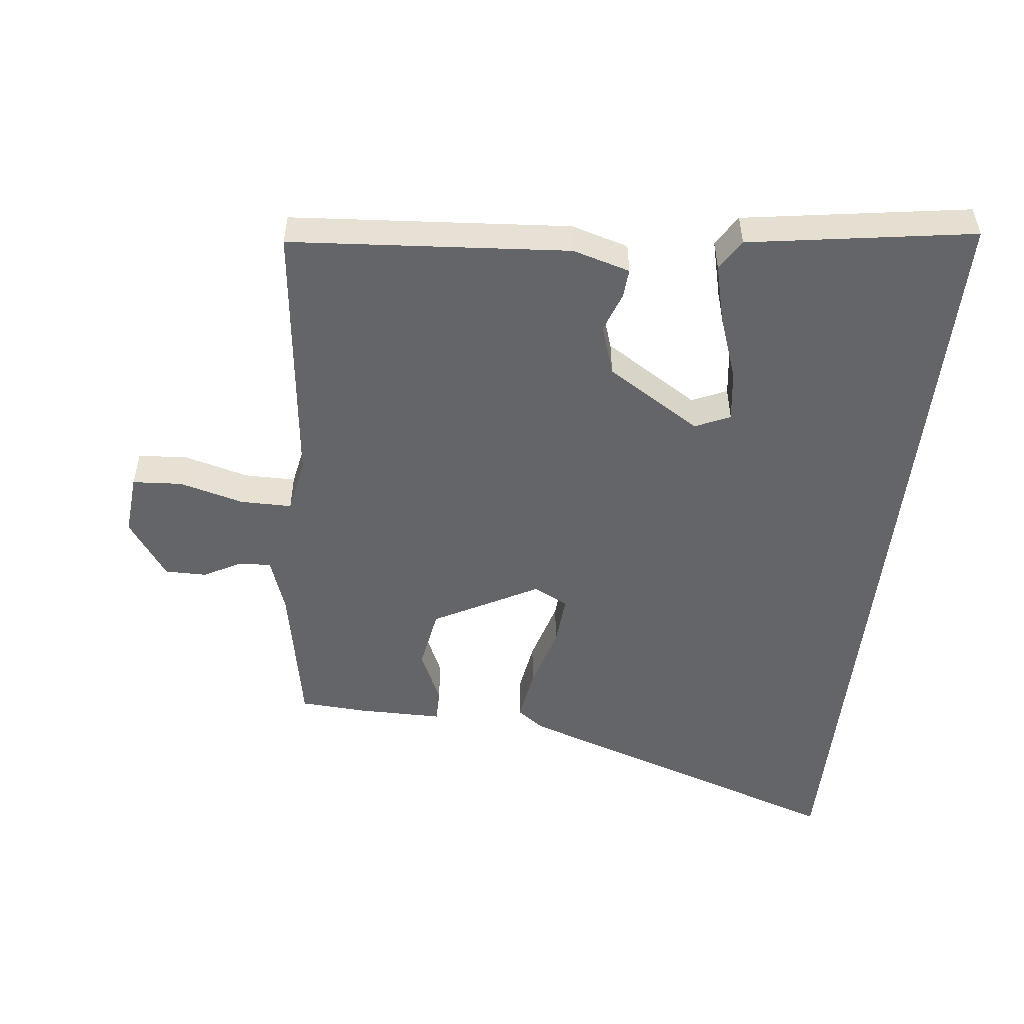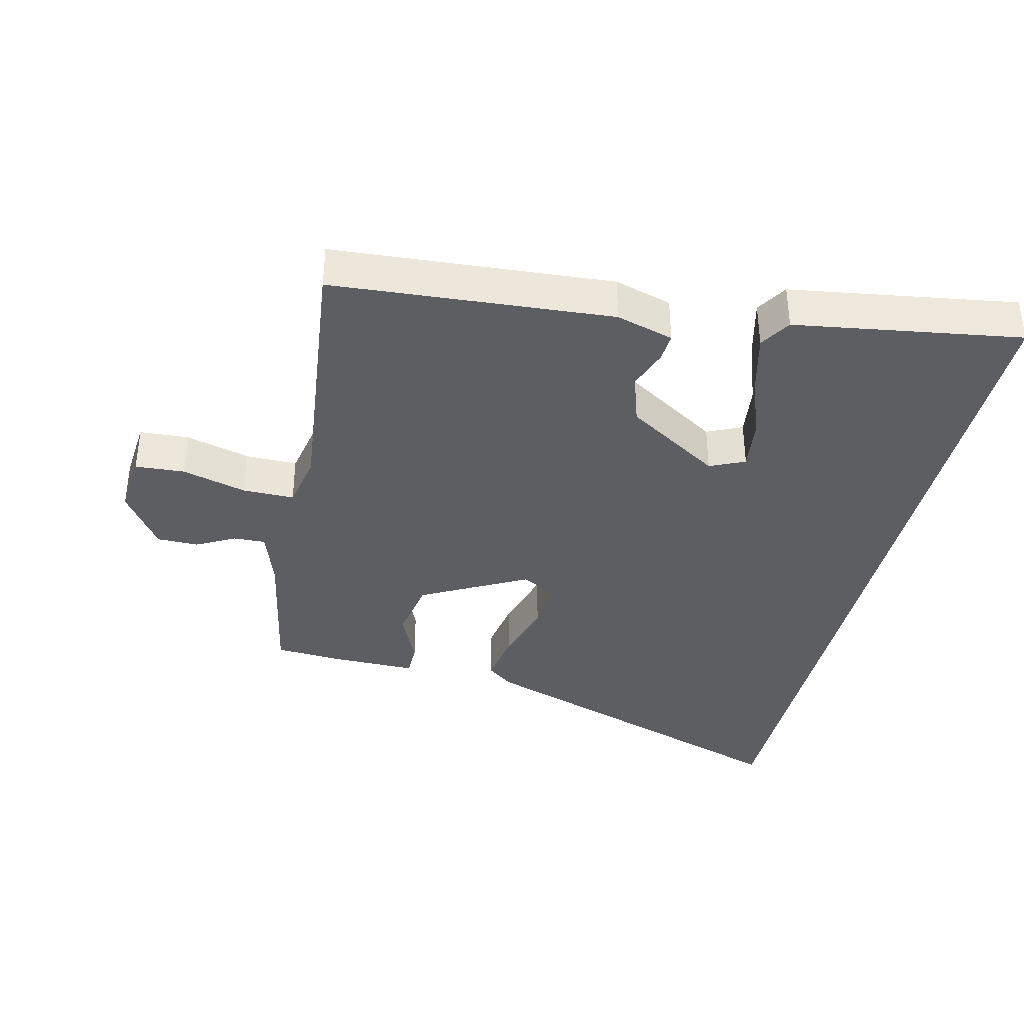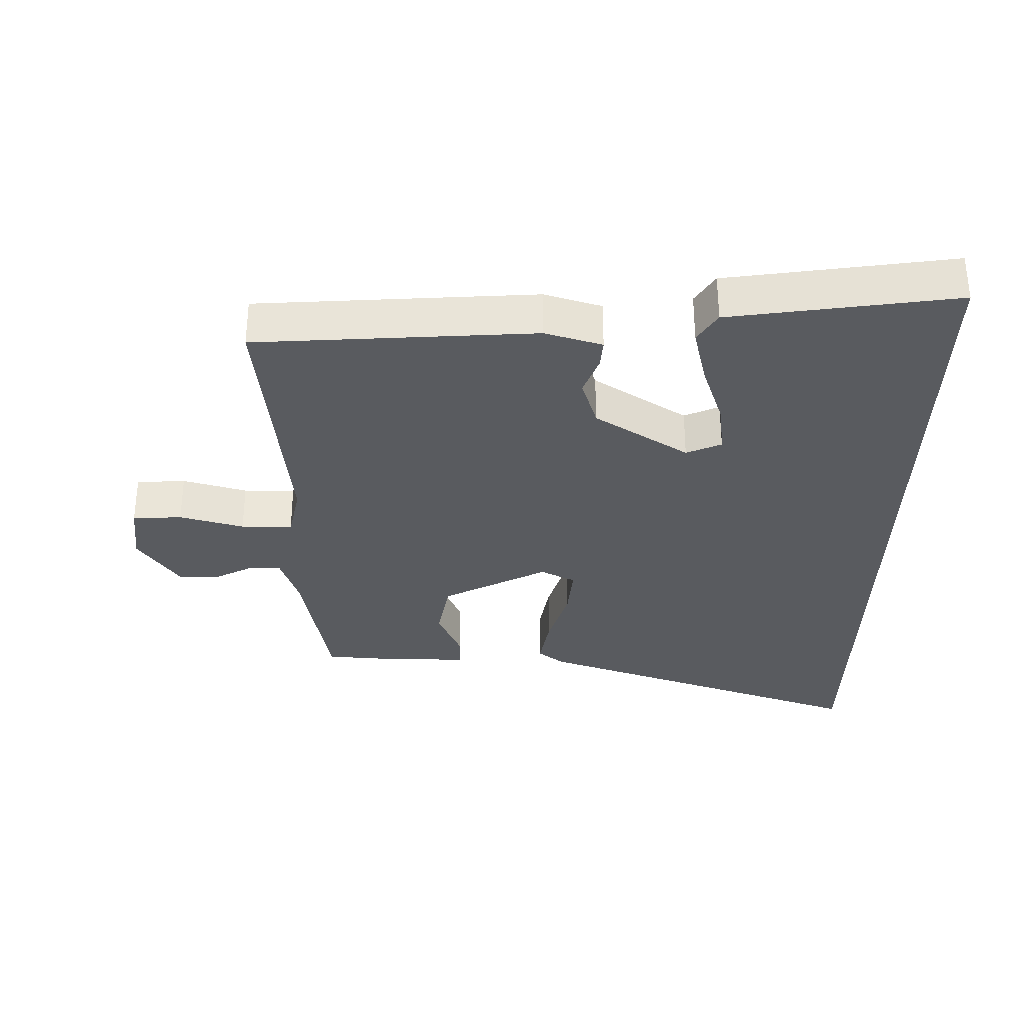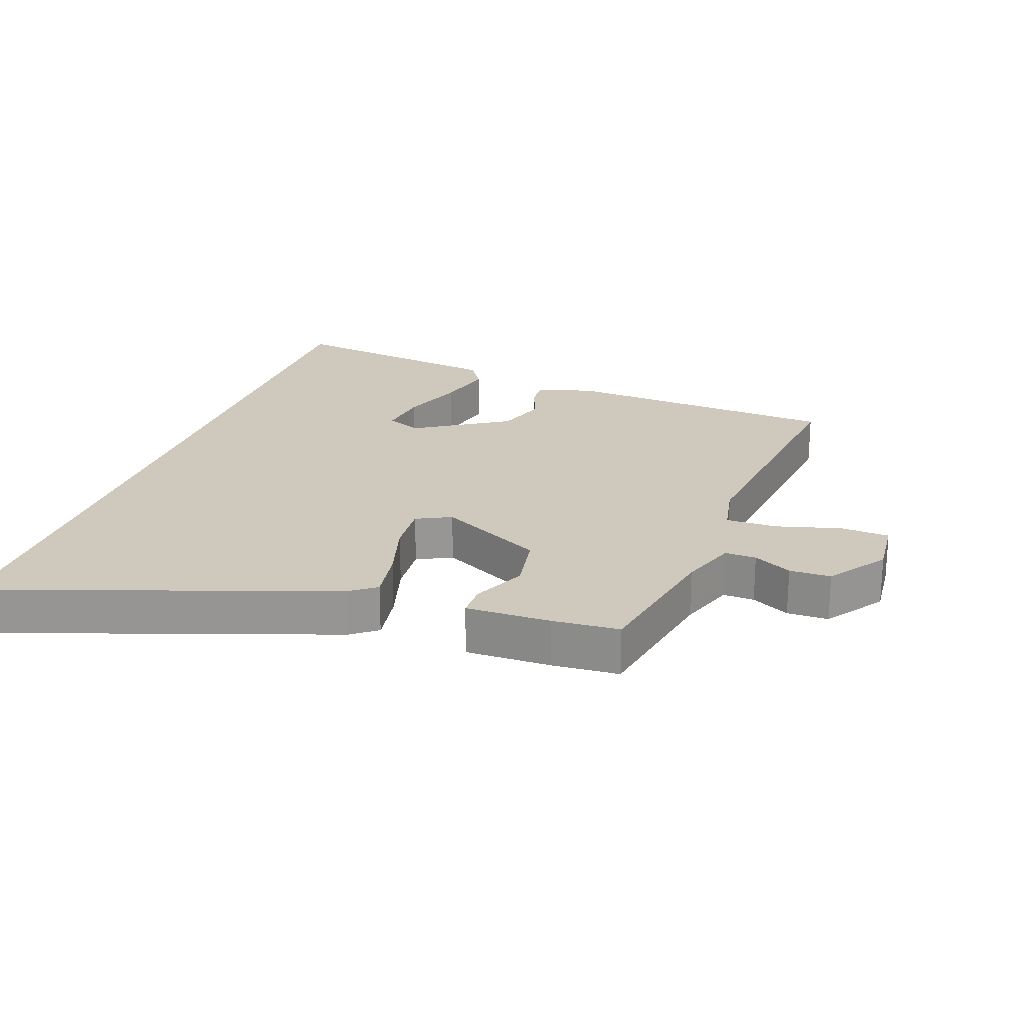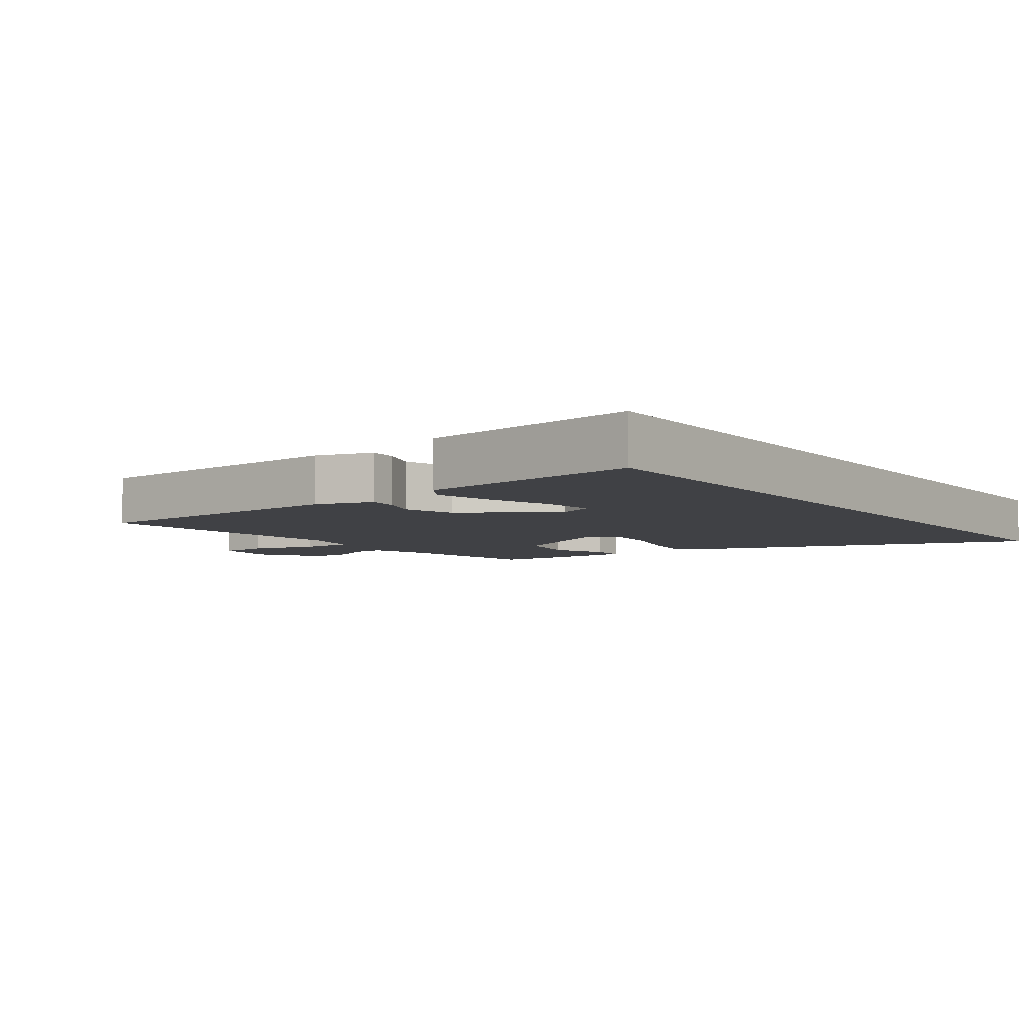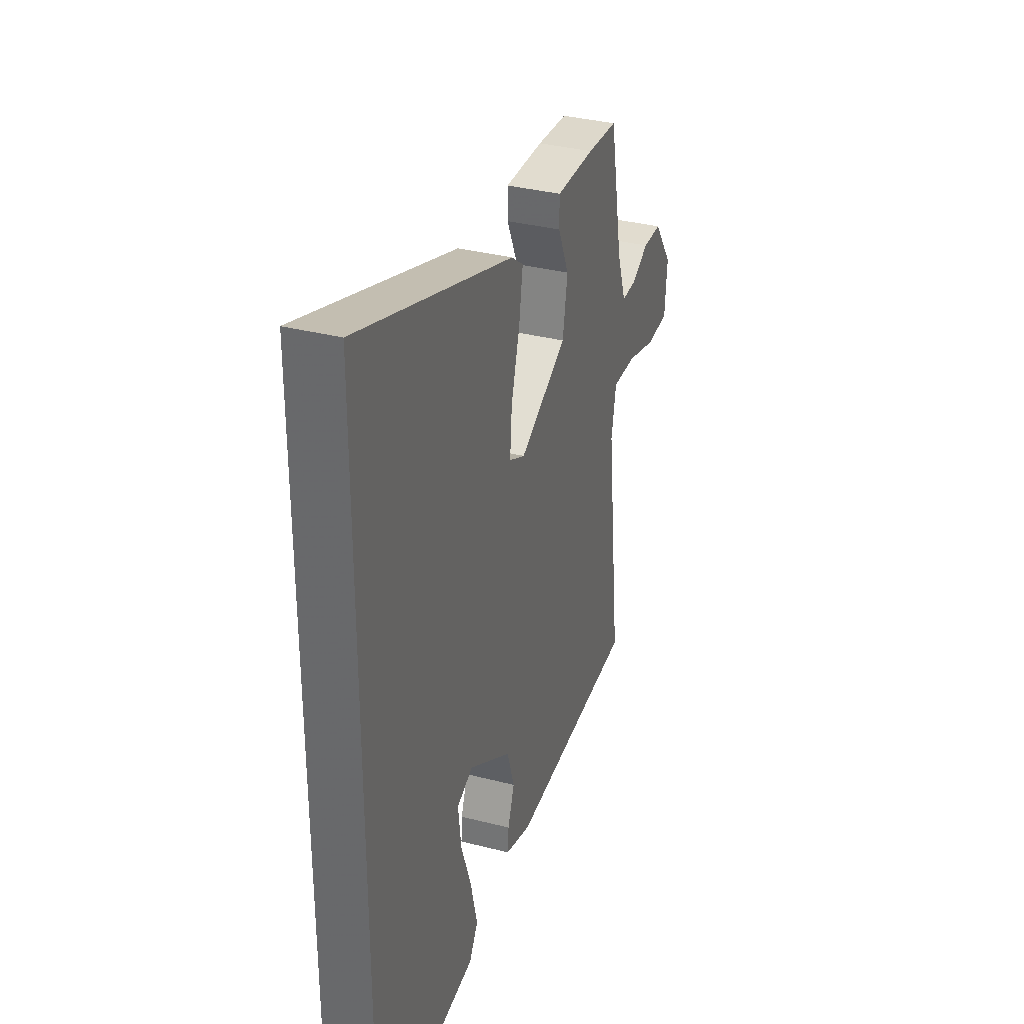
<metadata>
{"format":"obj","ext":"obj","renderer":"f3d","projection":"perspective","resolution":1024,"background":"white","views":[{"elev":-51.4,"azim":173.6,"up":"+Y"},{"elev":-37.6,"azim":166.6,"up":"+Y"},{"elev":-32.6,"azim":178.6,"up":"+Y"},{"elev":22.4,"azim":19.2,"up":"+Y"},{"elev":-5.9,"azim":-144.4,"up":"+Y"},{"elev":34.3,"azim":-70.8,"up":"+Z"}]}
</metadata>
<code>
v 0.51 0.07 -0.444
v 0.087 0.07 -0.476
v 0 0.07 -0.451
v 0.003 0.07 -0.407
v 0.025 0.07 -0.346
v 0 0.07 -0.27
v -0.143 0.07 -0.181
v -0.196 0.07 -0.205
v -0.186 0.07 -0.283
v -0.151 0.07 -0.382
v -0.129 0.07 -0.471
v -0.158 0.07 -0.518
v -0.5 0.07 -0.571
v -0.5 0.07 0.669
v 0.018 0.07 0.495
v 0.058 0.07 0.465
v 0.045 0.07 0.383
v 0.017 0.07 0.285
v 0.011 0.07 0.206
v 0.064 0.07 0.18
v 0.223 0.07 0.265
v 0.239 0.07 0.359
v 0.202 0.07 0.441
v 0.202 0.07 0.492
v 0.331 0.07 0.492
v 0.433 0.07 0.486
v 0.476 0.07 0.263
v 0.506 0.07 0.177
v 0.554 0.07 0.179
v 0.612 0.07 0.21
v 0.675 0.07 0.21
v 0.737 0.07 0.122
v 0.729 0.07 0.028
v 0.654 0.07 0.023
v 0.556 0.07 0.049
v 0.478 0.07 0.049
v 0.462 0.07 -0.034
v 0.51 0 -0.444
v 0.087 0 -0.476
v 0 0 -0.451
v 0.003 0 -0.407
v 0.025 0 -0.346
v 0 0 -0.27
v -0.143 0 -0.181
v -0.196 0 -0.205
v -0.186 0 -0.283
v -0.151 0 -0.382
v -0.129 0 -0.471
v -0.158 0 -0.518
v -0.5 0 -0.571
v -0.5 0 0.669
v 0.018 0 0.495
v 0.058 0 0.465
v 0.045 0 0.383
v 0.017 0 0.285
v 0.011 0 0.206
v 0.064 0 0.18
v 0.223 0 0.265
v 0.239 0 0.359
v 0.202 0 0.441
v 0.202 0 0.492
v 0.331 0 0.492
v 0.433 0 0.486
v 0.476 0 0.263
v 0.506 0 0.177
v 0.554 0 0.179
v 0.612 0 0.21
v 0.675 0 0.21
v 0.737 0 0.122
v 0.729 0 0.028
v 0.654 0 0.023
v 0.556 0 0.049
v 0.478 0 0.049
v 0.462 0 -0.034
f 33 34 35
f 32 33 35
f 31 32 35
f 30 31 35
f 29 30 35
f 28 29 35 36
f 27 28 36
f 27 36 37
f 26 27 37
f 25 26 37
f 24 25 37
f 23 24 37
f 22 23 37
f 16 17 18
f 15 16 18
f 14 15 18
f 13 14 18
f 13 18 19
f 11 12 13
f 10 11 13
f 9 10 13
f 8 9 13
f 8 13 19 20
f 3 4 5
f 2 3 5
f 1 2 5
f 37 1 5
f 37 5 6
f 21 22 37
f 21 37 6 7
f 7 8 20 21
f 72 71 70
f 72 70 69
f 72 69 68
f 72 68 67
f 72 67 66
f 73 72 66 65
f 73 65 64
f 74 73 64
f 74 64 63
f 74 63 62
f 74 62 61
f 74 61 60
f 74 60 59
f 55 54 53
f 55 53 52
f 55 52 51
f 55 51 50
f 56 55 50
f 50 49 48
f 50 48 47
f 50 47 46
f 50 46 45
f 57 56 50 45
f 42 41 40
f 42 40 39
f 42 39 38
f 42 38 74
f 43 42 74
f 74 59 58
f 44 43 74 58
f 58 57 45 44
f 1 38 39 2
f 2 39 40 3
f 3 40 41 4
f 4 41 42 5
f 5 42 43 6
f 6 43 44 7
f 7 44 45 8
f 8 45 46 9
f 9 46 47 10
f 10 47 48 11
f 11 48 49 12
f 12 49 50 13
f 13 50 51 14
f 14 51 52 15
f 15 52 53 16
f 16 53 54 17
f 17 54 55 18
f 18 55 56 19
f 19 56 57 20
f 20 57 58 21
f 21 58 59 22
f 22 59 60 23
f 23 60 61 24
f 24 61 62 25
f 25 62 63 26
f 26 63 64 27
f 27 64 65 28
f 28 65 66 29
f 29 66 67 30
f 30 67 68 31
f 31 68 69 32
f 32 69 70 33
f 33 70 71 34
f 34 71 72 35
f 35 72 73 36
f 36 73 74 37
f 37 74 38 1

</code>
